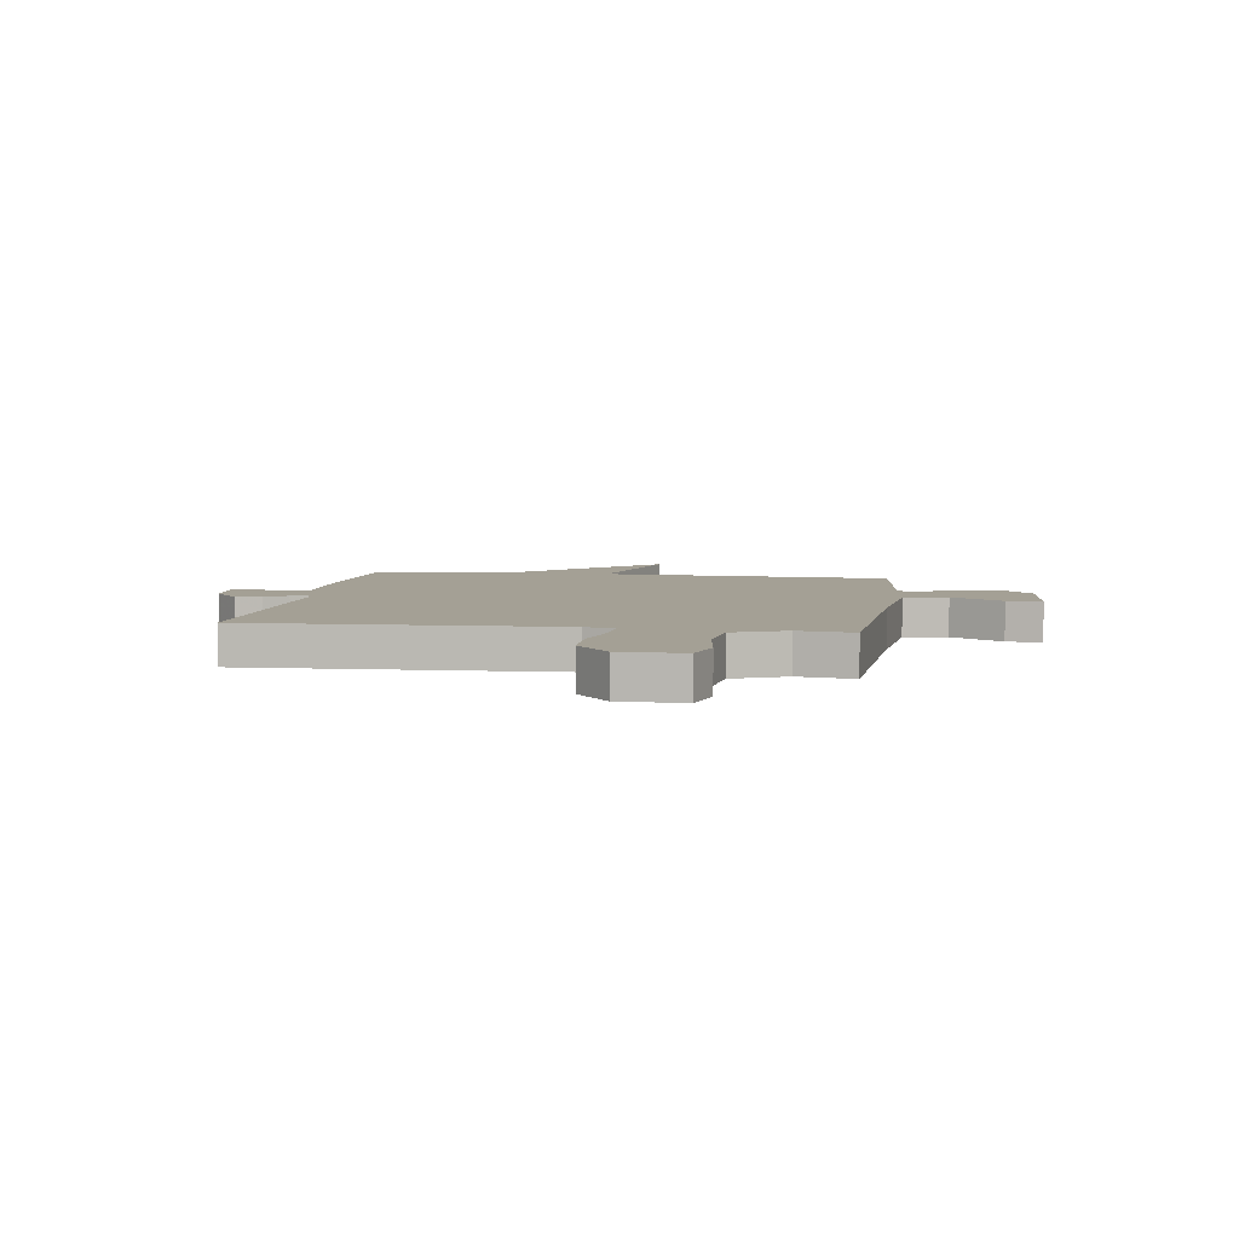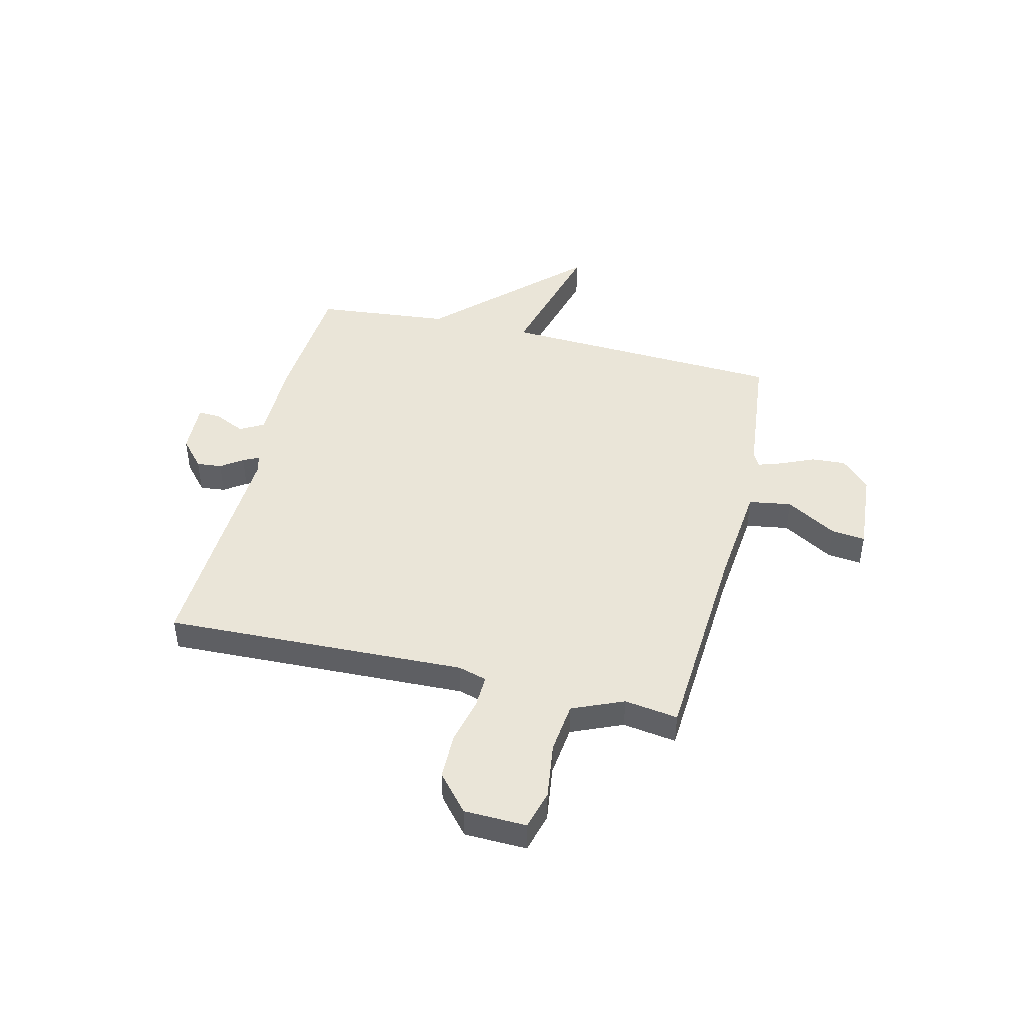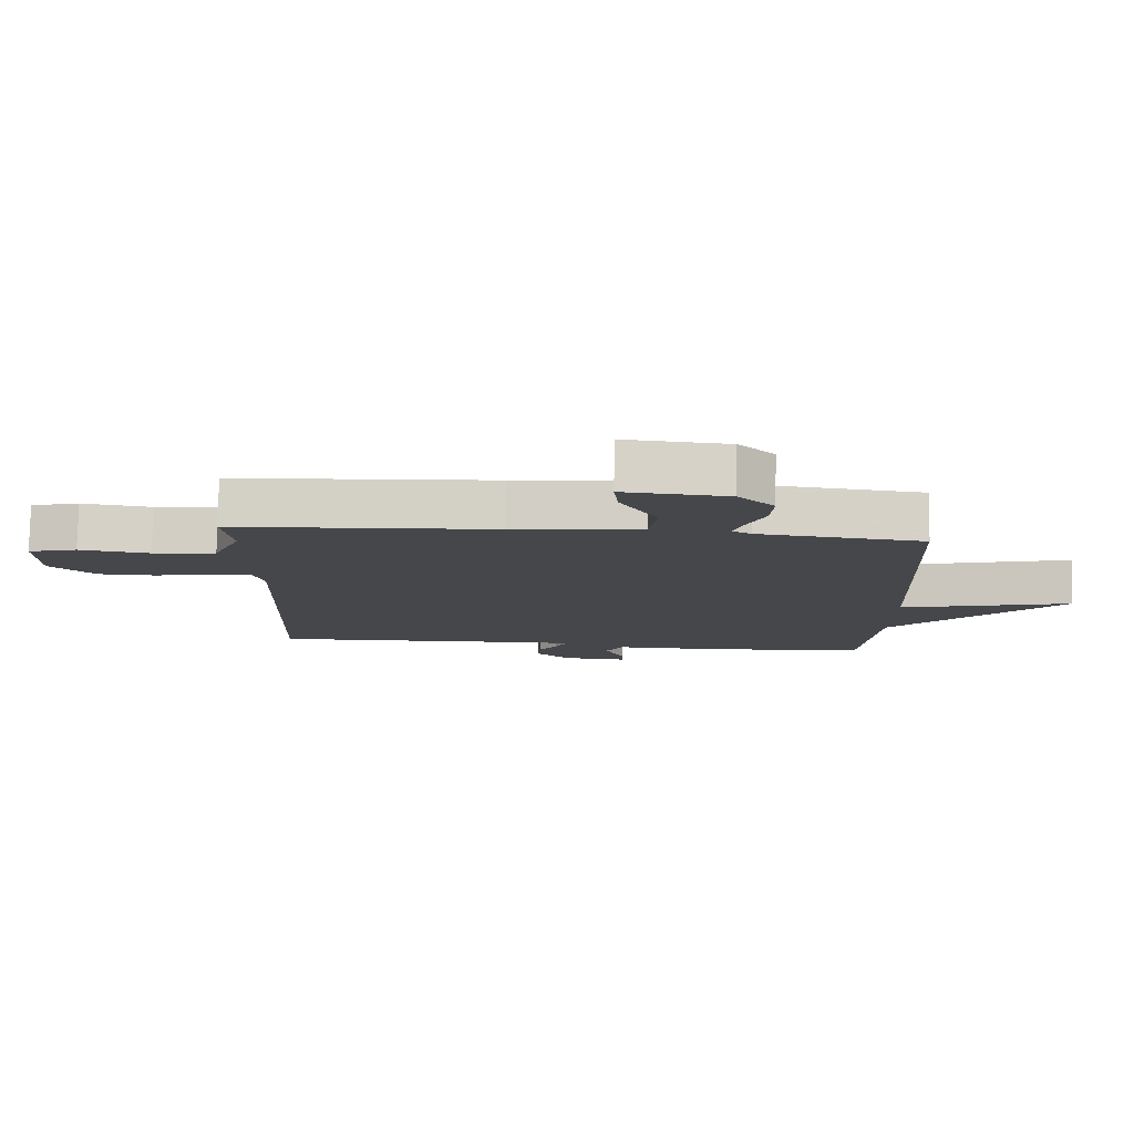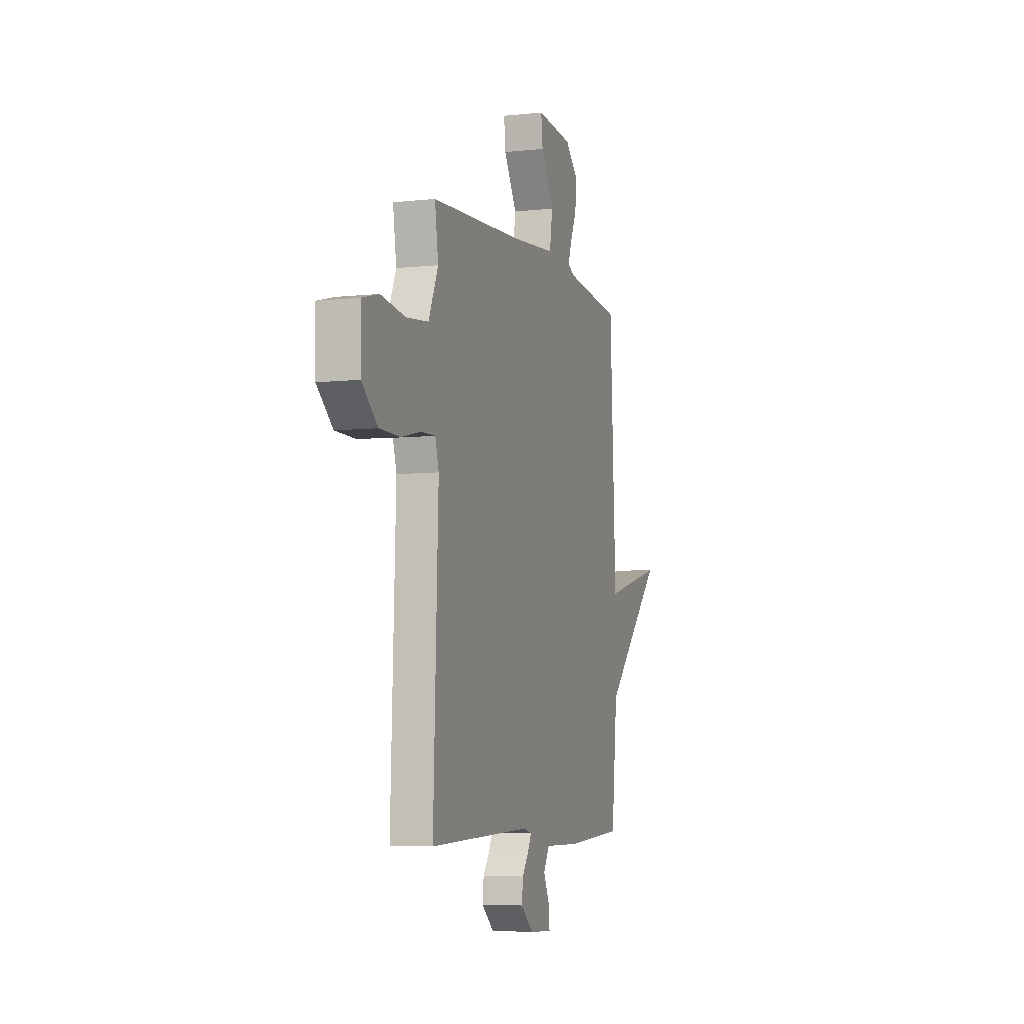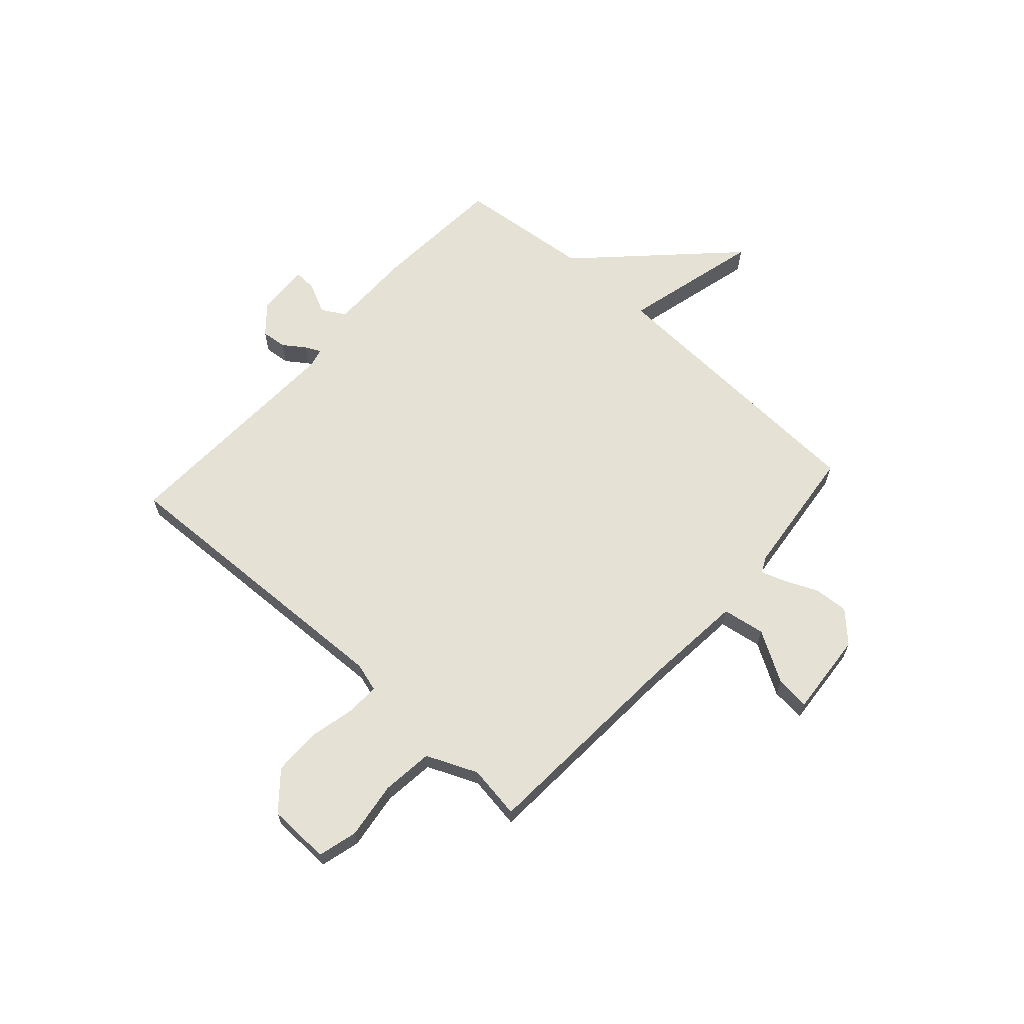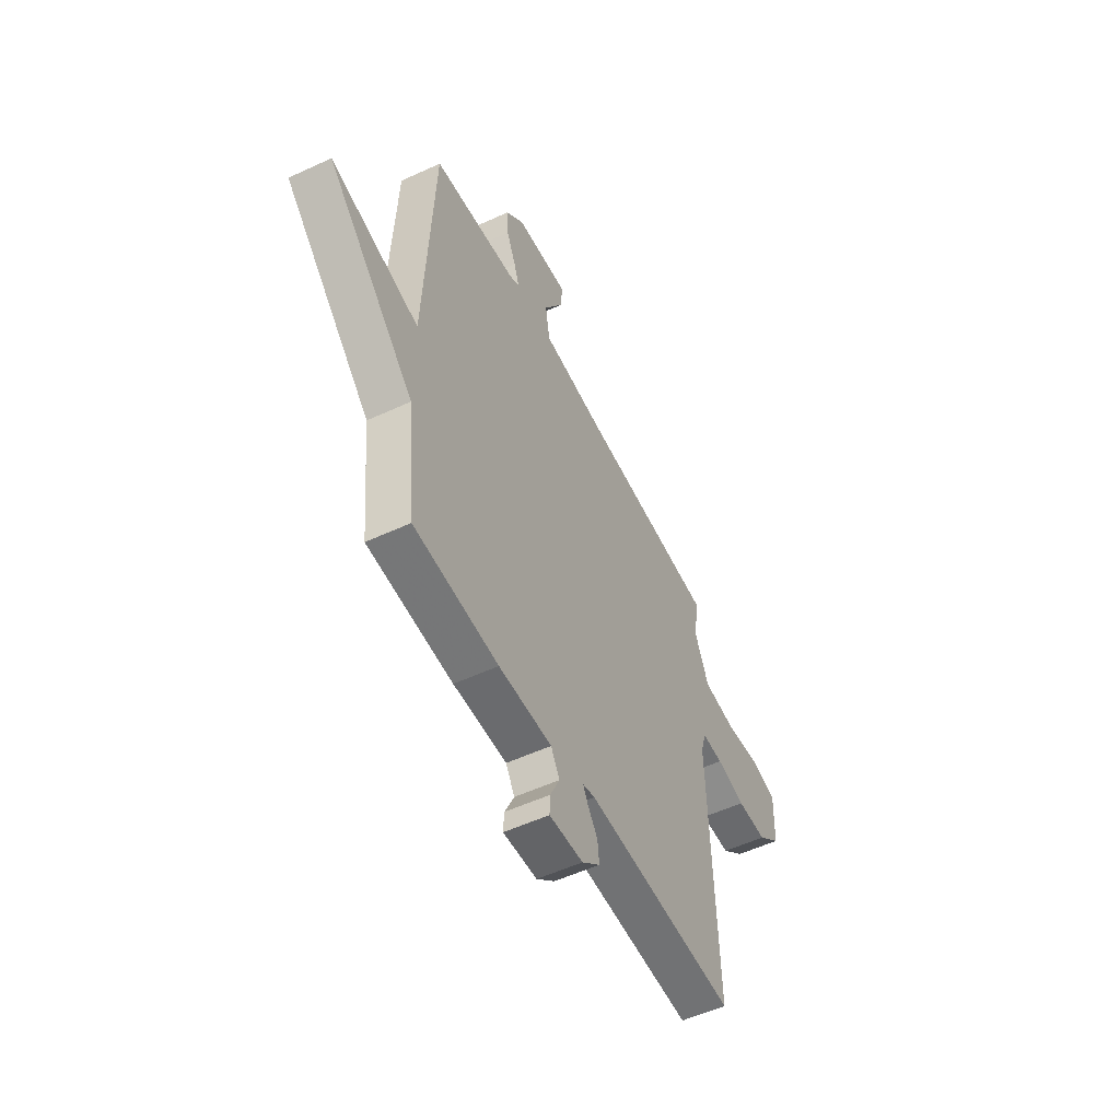
<metadata>
{"format":"obj","ext":"obj","renderer":"f3d","projection":"perspective","resolution":1024,"background":"white","views":[{"elev":5.7,"azim":-81.4,"up":"+Y"},{"elev":44.8,"azim":-76.2,"up":"+Y"},{"elev":79.4,"azim":1.2,"up":"+Z"},{"elev":-6.2,"azim":-71.8,"up":"+Z"},{"elev":64.7,"azim":-48.0,"up":"+Y"},{"elev":-53.7,"azim":116.3,"up":"+Z"}]}
</metadata>
<code>
v -0.5 0.07 -0.5
v -0.479 0.07 0.073
v -0.495 0.07 0.128
v -0.558 0.07 0.126
v -0.645 0.07 0.106
v -0.735 0.07 0.107
v -0.805 0.07 0.167
v -0.808 0.07 0.285
v -0.733 0.07 0.305
v -0.625 0.07 0.29
v -0.527 0.07 0.301
v -0.485 0.07 0.398
v -0.5 0.07 0.5
v -0.096 0.07 0.524
v 0.103 0.07 0.543
v 0.116 0.07 0.624
v 0.059 0.07 0.72
v 0.052 0.07 0.785
v 0.212 0.07 0.772
v 0.267 0.07 0.718
v 0.263 0.07 0.653
v 0.235 0.07 0.59
v 0.219 0.07 0.543
v 0.249 0.07 0.528
v 0.5 0.07 0.5
v 0.526 0.07 -0.044
v 0.789 0.07 0.023
v 0.526 0.07 -0.244
v 0.5 0.07 -0.5
v 0.248 0.07 -0.517
v 0.089 0.07 -0.516
v 0.063 0.07 -0.561
v 0.091 0.07 -0.62
v 0.093 0.07 -0.663
v -0.008 0.07 -0.658
v -0.062 0.07 -0.611
v -0.057 0.07 -0.563
v -0.028 0.07 -0.522
v -0.013 0.07 -0.492
v -0.049 0.07 -0.483
v -0.5 0 -0.5
v -0.479 0 0.073
v -0.495 0 0.128
v -0.558 0 0.126
v -0.645 0 0.106
v -0.735 0 0.107
v -0.805 0 0.167
v -0.808 0 0.285
v -0.733 0 0.305
v -0.625 0 0.29
v -0.527 0 0.301
v -0.485 0 0.398
v -0.5 0 0.5
v -0.096 0 0.524
v 0.103 0 0.543
v 0.116 0 0.624
v 0.059 0 0.72
v 0.052 0 0.785
v 0.212 0 0.772
v 0.267 0 0.718
v 0.263 0 0.653
v 0.235 0 0.59
v 0.219 0 0.543
v 0.249 0 0.528
v 0.5 0 0.5
v 0.526 0 -0.044
v 0.789 0 0.023
v 0.526 0 -0.244
v 0.5 0 -0.5
v 0.248 0 -0.517
v 0.089 0 -0.516
v 0.063 0 -0.561
v 0.091 0 -0.62
v 0.093 0 -0.663
v -0.008 0 -0.658
v -0.062 0 -0.611
v -0.057 0 -0.563
v -0.028 0 -0.522
v -0.013 0 -0.492
v -0.049 0 -0.483
f 36 37 38
f 35 36 38
f 34 35 38
f 33 34 38
f 32 33 38
f 31 32 38 39
f 31 39 40
f 30 31 40
f 29 30 40
f 28 29 40
f 28 40 1
f 27 28 1
f 26 27 1
f 20 21 22
f 19 20 22
f 18 19 22
f 17 18 22
f 16 17 22
f 15 16 22 23
f 14 15 23 24
f 24 25 26
f 14 24 26
f 13 14 26
f 12 13 26
f 8 9 10
f 7 8 10
f 6 7 10
f 5 6 10
f 4 5 10
f 3 4 10 11
f 26 1 2
f 11 12 26
f 3 11 26
f 2 3 26
f 78 77 76
f 78 76 75
f 78 75 74
f 78 74 73
f 78 73 72
f 79 78 72 71
f 80 79 71
f 80 71 70
f 80 70 69
f 80 69 68
f 41 80 68
f 41 68 67
f 41 67 66
f 62 61 60
f 62 60 59
f 62 59 58
f 62 58 57
f 62 57 56
f 63 62 56 55
f 64 63 55 54
f 66 65 64
f 66 64 54
f 66 54 53
f 66 53 52
f 50 49 48
f 50 48 47
f 50 47 46
f 50 46 45
f 50 45 44
f 51 50 44 43
f 42 41 66
f 66 52 51
f 66 51 43
f 66 43 42
f 1 41 42 2
f 2 42 43 3
f 3 43 44 4
f 4 44 45 5
f 5 45 46 6
f 6 46 47 7
f 7 47 48 8
f 8 48 49 9
f 9 49 50 10
f 10 50 51 11
f 11 51 52 12
f 12 52 53 13
f 13 53 54 14
f 14 54 55 15
f 15 55 56 16
f 16 56 57 17
f 17 57 58 18
f 18 58 59 19
f 19 59 60 20
f 20 60 61 21
f 21 61 62 22
f 22 62 63 23
f 23 63 64 24
f 24 64 65 25
f 25 65 66 26
f 26 66 67 27
f 27 67 68 28
f 28 68 69 29
f 29 69 70 30
f 30 70 71 31
f 31 71 72 32
f 32 72 73 33
f 33 73 74 34
f 34 74 75 35
f 35 75 76 36
f 36 76 77 37
f 37 77 78 38
f 38 78 79 39
f 39 79 80 40
f 40 80 41 1

</code>
